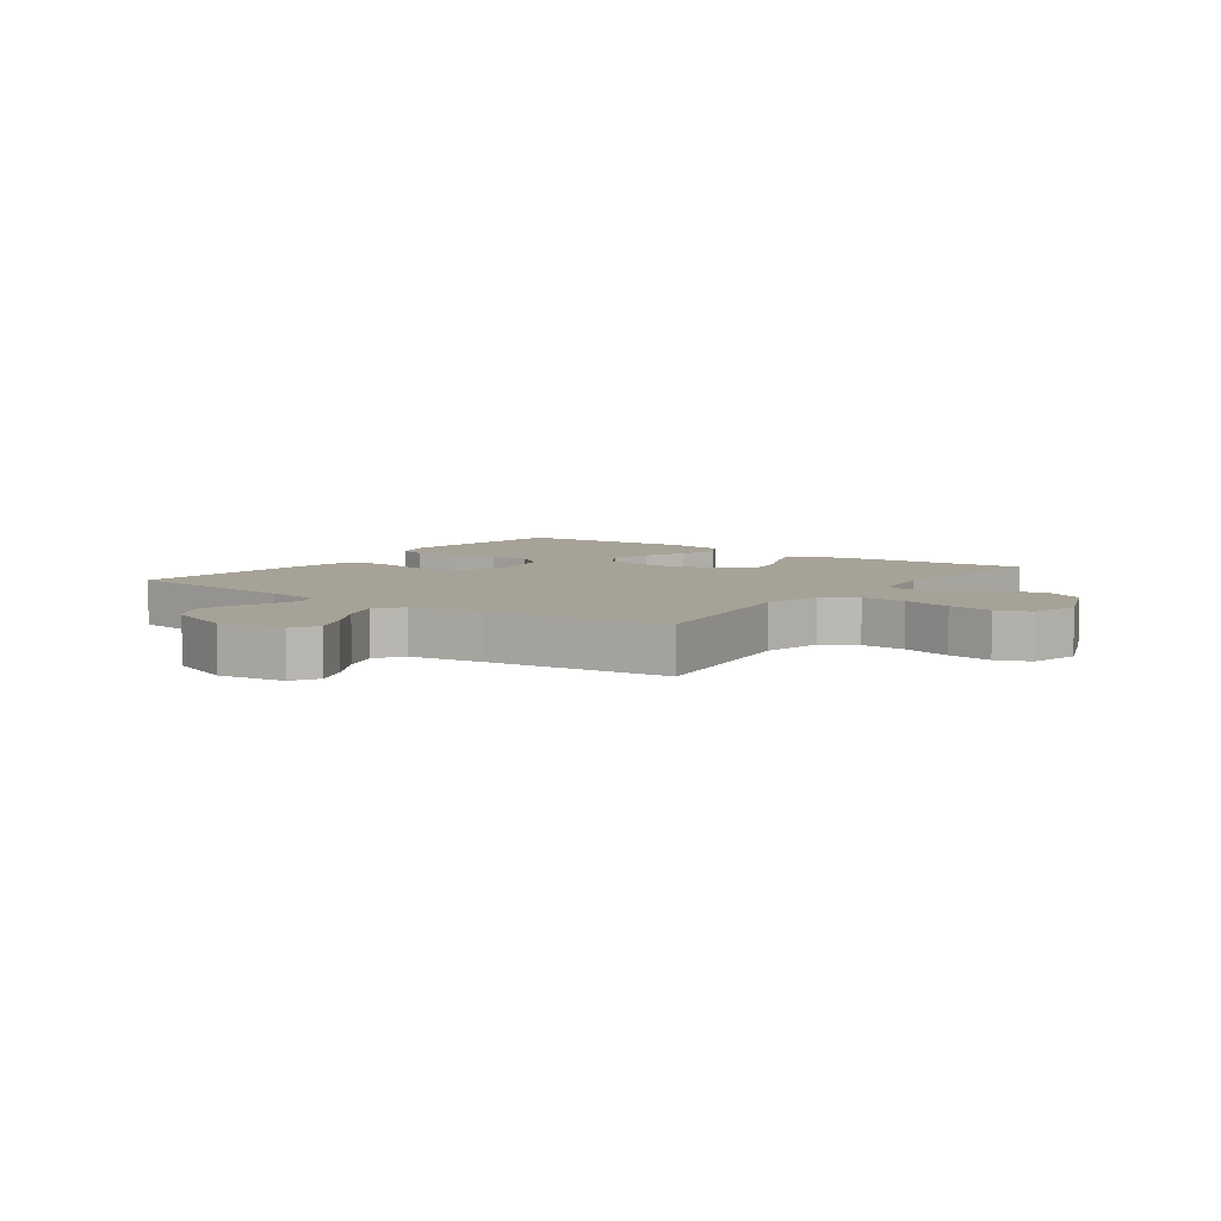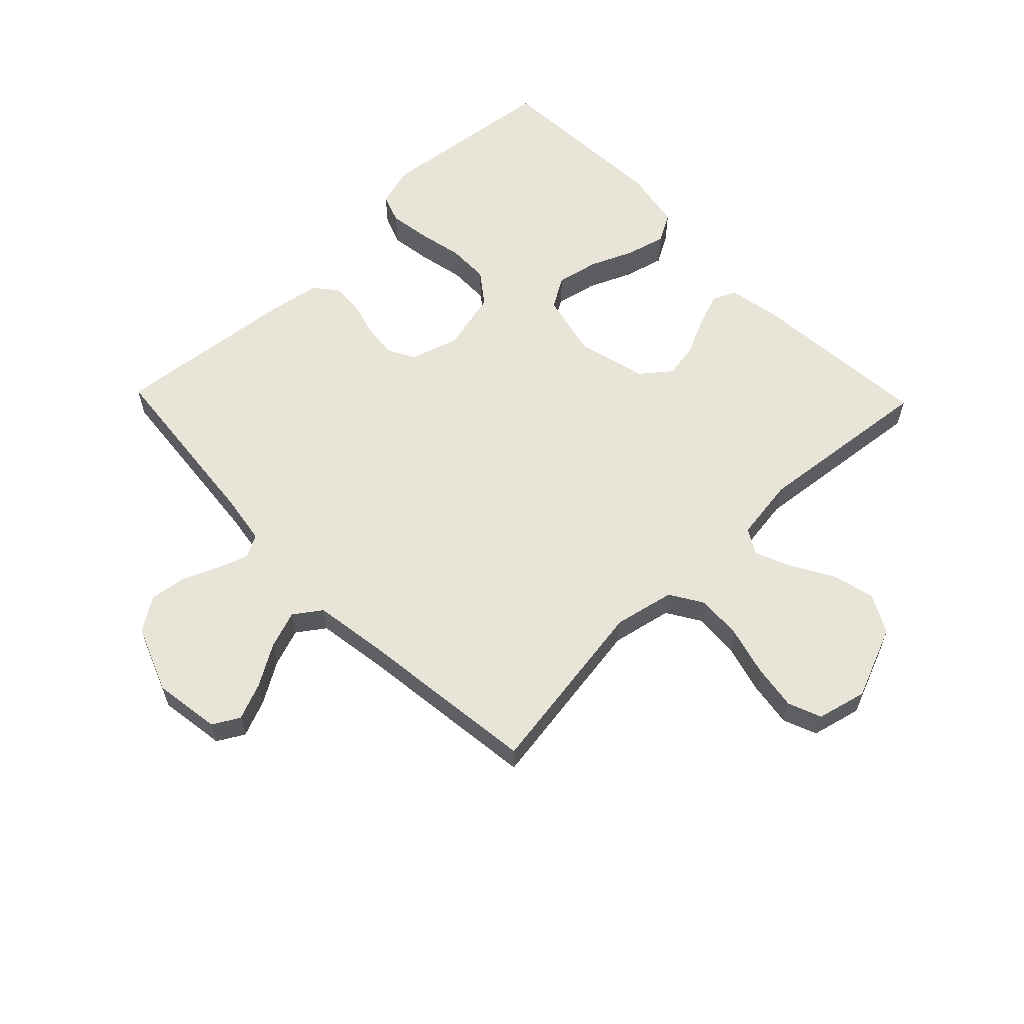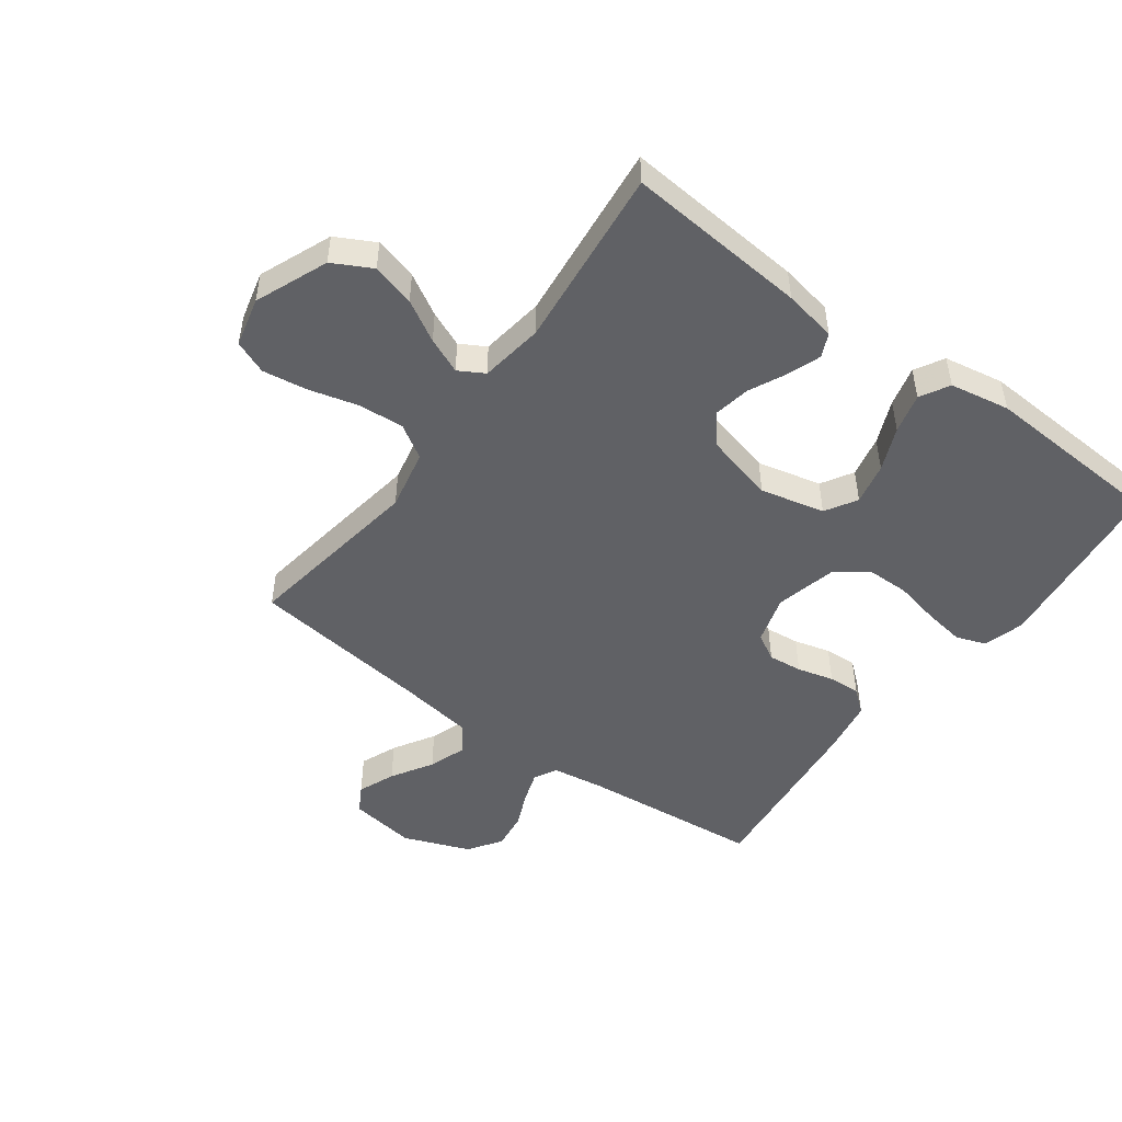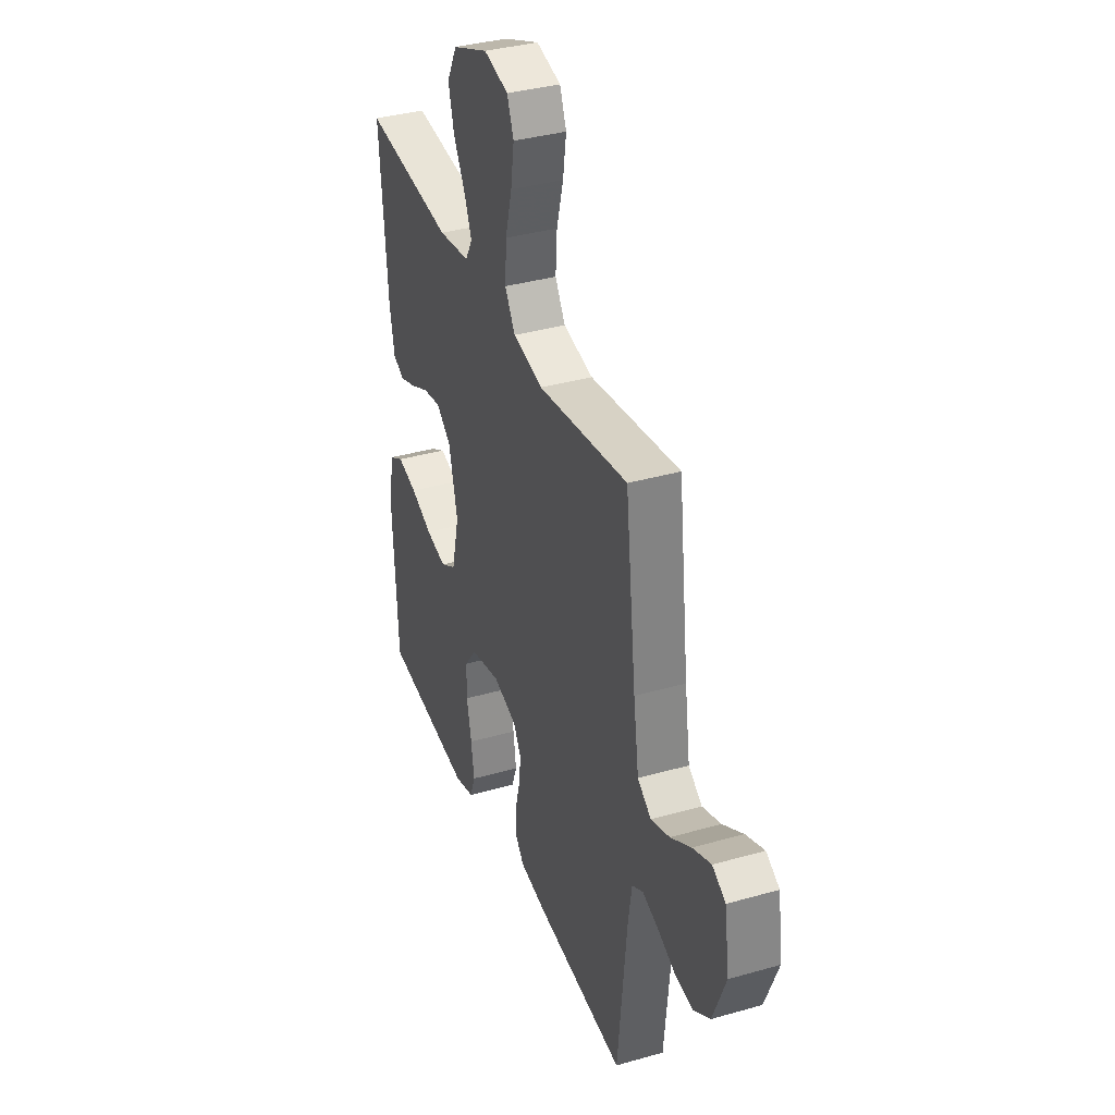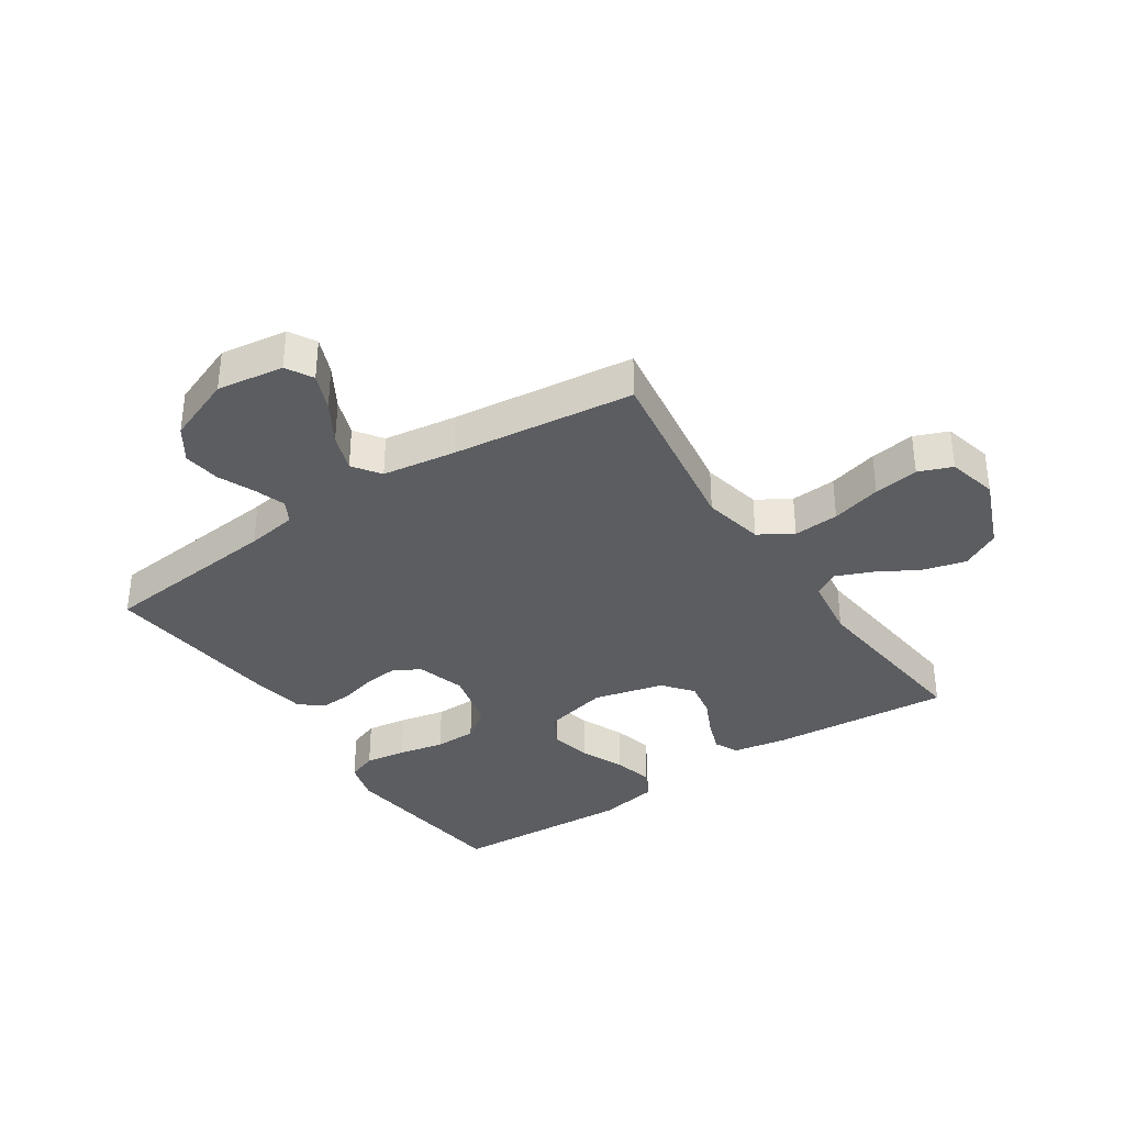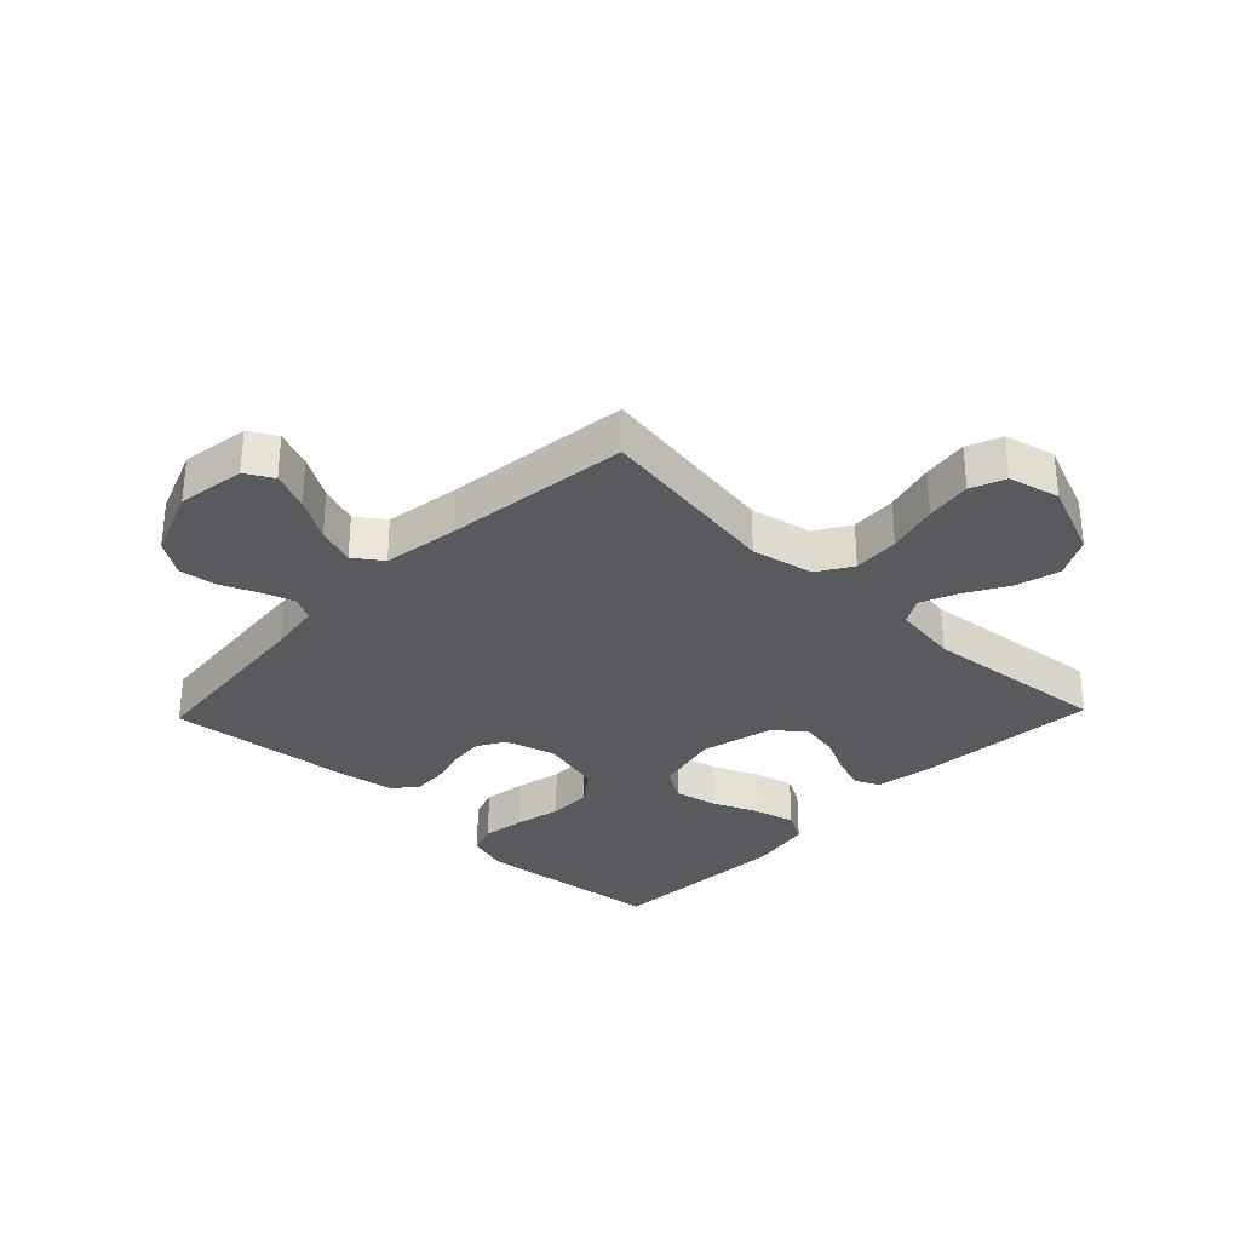
<metadata>
{"format":"obj","ext":"obj","renderer":"f3d","projection":"perspective","resolution":1024,"background":"white","views":[{"elev":6.4,"azim":-54.0,"up":"+Y"},{"elev":60.1,"azim":-44.0,"up":"+Y"},{"elev":-49.0,"azim":53.6,"up":"+Y"},{"elev":36.4,"azim":-110.4,"up":"+Z"},{"elev":-35.7,"azim":-56.2,"up":"+Y"},{"elev":-31.5,"azim":-43.9,"up":"+Y"}]}
</metadata>
<code>
v -0.5 0.07 0.5
v -0.2 0.07 0.454
v -0.1 0.07 0.475
v -0.066 0.07 0.53
v -0.071 0.07 0.605
v -0.093 0.07 0.687
v -0.104 0.07 0.761
v -0.082 0.07 0.816
v 0 0.07 0.836
v 0.12 0.07 0.787
v 0.154 0.07 0.723
v 0.135 0.07 0.652
v 0.096 0.07 0.584
v 0.071 0.07 0.525
v 0.095 0.07 0.483
v 0.2 0.07 0.468
v 0.5 0.07 0.5
v 0.475 0.07 0.2
v 0.459 0.07 0.113
v 0.42 0.07 0.095
v 0.365 0.07 0.115
v 0.304 0.07 0.144
v 0.244 0.07 0.155
v 0.195 0.07 0.116
v 0.166 0.07 0
v 0.191 0.07 -0.106
v 0.243 0.07 -0.137
v 0.312 0.07 -0.122
v 0.384 0.07 -0.091
v 0.45 0.07 -0.074
v 0.498 0.07 -0.101
v 0.516 0.07 -0.2
v 0.5 0.07 -0.5
v 0.2 0.07 -0.535
v 0.133 0.07 -0.516
v 0.115 0.07 -0.467
v 0.125 0.07 -0.399
v 0.141 0.07 -0.324
v 0.14 0.07 -0.255
v 0.1 0.07 -0.202
v 0 0.07 -0.178
v -0.08 0.07 -0.202
v -0.105 0.07 -0.246
v -0.099 0.07 -0.302
v -0.083 0.07 -0.362
v -0.08 0.07 -0.415
v -0.111 0.07 -0.453
v -0.2 0.07 -0.468
v -0.5 0.07 -0.5
v -0.53 0.07 -0.2
v -0.543 0.07 -0.116
v -0.58 0.07 -0.096
v -0.631 0.07 -0.113
v -0.691 0.07 -0.139
v -0.752 0.07 -0.147
v -0.807 0.07 -0.11
v -0.85 0.07 0
v -0.834 0.07 0.11
v -0.79 0.07 0.135
v -0.729 0.07 0.11
v -0.661 0.07 0.069
v -0.599 0.07 0.047
v -0.554 0.07 0.079
v -0.536 0.07 0.2
v -0.5 0 0.5
v -0.2 0 0.454
v -0.1 0 0.475
v -0.066 0 0.53
v -0.071 0 0.605
v -0.093 0 0.687
v -0.104 0 0.761
v -0.082 0 0.816
v 0 0 0.836
v 0.12 0 0.787
v 0.154 0 0.723
v 0.135 0 0.652
v 0.096 0 0.584
v 0.071 0 0.525
v 0.095 0 0.483
v 0.2 0 0.468
v 0.5 0 0.5
v 0.475 0 0.2
v 0.459 0 0.113
v 0.42 0 0.095
v 0.365 0 0.115
v 0.304 0 0.144
v 0.244 0 0.155
v 0.195 0 0.116
v 0.166 0 0
v 0.191 0 -0.106
v 0.243 0 -0.137
v 0.312 0 -0.122
v 0.384 0 -0.091
v 0.45 0 -0.074
v 0.498 0 -0.101
v 0.516 0 -0.2
v 0.5 0 -0.5
v 0.2 0 -0.535
v 0.133 0 -0.516
v 0.115 0 -0.467
v 0.125 0 -0.399
v 0.141 0 -0.324
v 0.14 0 -0.255
v 0.1 0 -0.202
v 0 0 -0.178
v -0.08 0 -0.202
v -0.105 0 -0.246
v -0.099 0 -0.302
v -0.083 0 -0.362
v -0.08 0 -0.415
v -0.111 0 -0.453
v -0.2 0 -0.468
v -0.5 0 -0.5
v -0.53 0 -0.2
v -0.543 0 -0.116
v -0.58 0 -0.096
v -0.631 0 -0.113
v -0.691 0 -0.139
v -0.752 0 -0.147
v -0.807 0 -0.11
v -0.85 0 0
v -0.834 0 0.11
v -0.79 0 0.135
v -0.729 0 0.11
v -0.661 0 0.069
v -0.599 0 0.047
v -0.554 0 0.079
v -0.536 0 0.2
f 58 59 60 61
f 58 61 62
f 57 58 62
f 56 57 62
f 53 54 55 56
f 52 53 56 62
f 51 52 62 63
f 47 48 49 50
f 44 45 46 47
f 43 44 47 50
f 42 43 50 51
f 35 36 37 38
f 33 34 35 38
f 33 38 39
f 32 33 39 40
f 28 29 30 31
f 27 28 31 32
f 19 20 21 22
f 17 18 19 22
f 16 17 22 23
f 15 16 23 24
f 10 11 12 13
f 10 13 14
f 9 10 14
f 8 9 14
f 5 6 7 8
f 4 5 8 14
f 3 4 14 15
f 64 1 2
f 41 42 51 63
f 27 32 40 41
f 26 27 41 63
f 25 26 63 64
f 15 24 25 64
f 2 3 15 64
f 125 124 123 122
f 126 125 122
f 126 122 121
f 126 121 120
f 120 119 118 117
f 126 120 117 116
f 127 126 116 115
f 114 113 112 111
f 111 110 109 108
f 114 111 108 107
f 115 114 107 106
f 102 101 100 99
f 102 99 98 97
f 103 102 97
f 104 103 97 96
f 95 94 93 92
f 96 95 92 91
f 86 85 84 83
f 86 83 82 81
f 87 86 81 80
f 88 87 80 79
f 77 76 75 74
f 78 77 74
f 78 74 73
f 78 73 72
f 72 71 70 69
f 78 72 69 68
f 79 78 68 67
f 66 65 128
f 127 115 106 105
f 105 104 96 91
f 127 105 91 90
f 128 127 90 89
f 128 89 88 79
f 128 79 67 66
f 1 65 66 2
f 2 66 67 3
f 3 67 68 4
f 4 68 69 5
f 5 69 70 6
f 6 70 71 7
f 7 71 72 8
f 8 72 73 9
f 9 73 74 10
f 10 74 75 11
f 11 75 76 12
f 12 76 77 13
f 13 77 78 14
f 14 78 79 15
f 15 79 80 16
f 16 80 81 17
f 17 81 82 18
f 18 82 83 19
f 19 83 84 20
f 20 84 85 21
f 21 85 86 22
f 22 86 87 23
f 23 87 88 24
f 24 88 89 25
f 25 89 90 26
f 26 90 91 27
f 27 91 92 28
f 28 92 93 29
f 29 93 94 30
f 30 94 95 31
f 31 95 96 32
f 32 96 97 33
f 33 97 98 34
f 34 98 99 35
f 35 99 100 36
f 36 100 101 37
f 37 101 102 38
f 38 102 103 39
f 39 103 104 40
f 40 104 105 41
f 41 105 106 42
f 42 106 107 43
f 43 107 108 44
f 44 108 109 45
f 45 109 110 46
f 46 110 111 47
f 47 111 112 48
f 48 112 113 49
f 49 113 114 50
f 50 114 115 51
f 51 115 116 52
f 52 116 117 53
f 53 117 118 54
f 54 118 119 55
f 55 119 120 56
f 56 120 121 57
f 57 121 122 58
f 58 122 123 59
f 59 123 124 60
f 60 124 125 61
f 61 125 126 62
f 62 126 127 63
f 63 127 128 64
f 64 128 65 1

</code>
